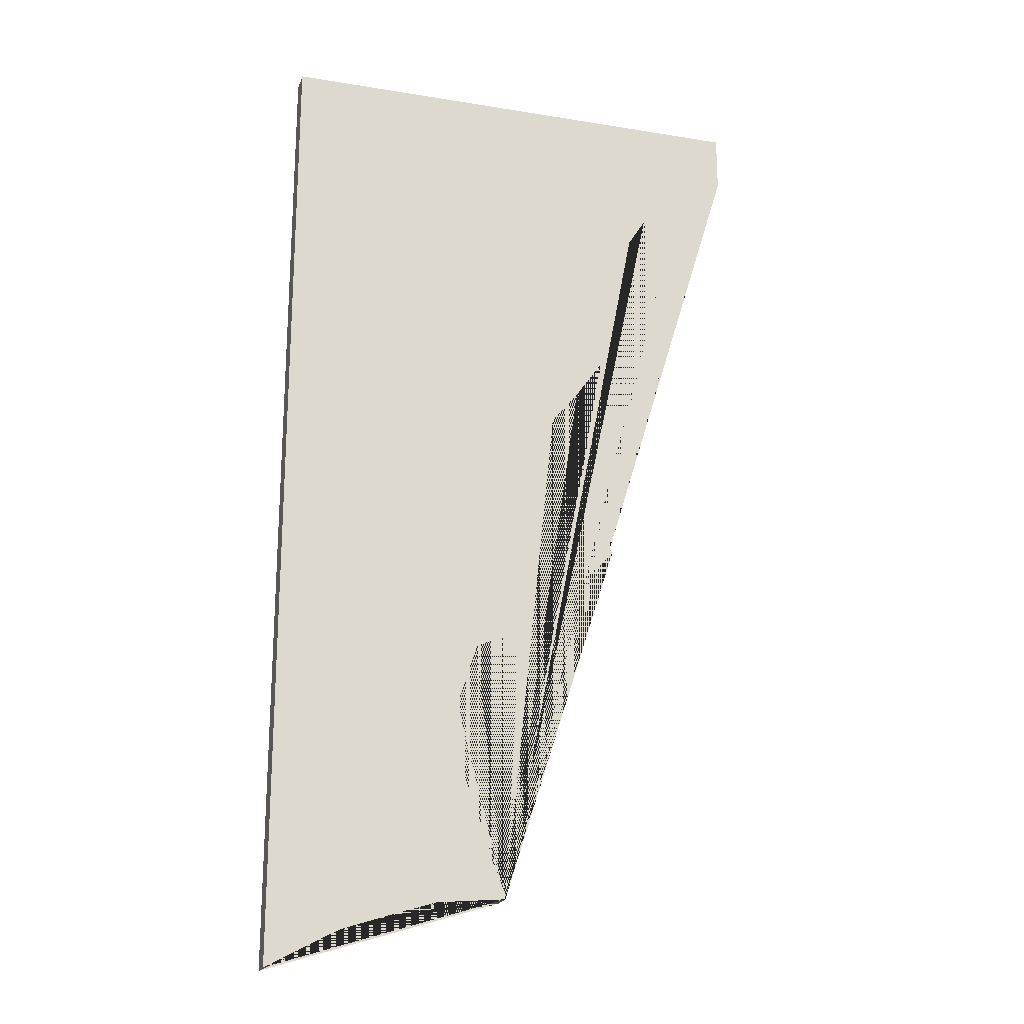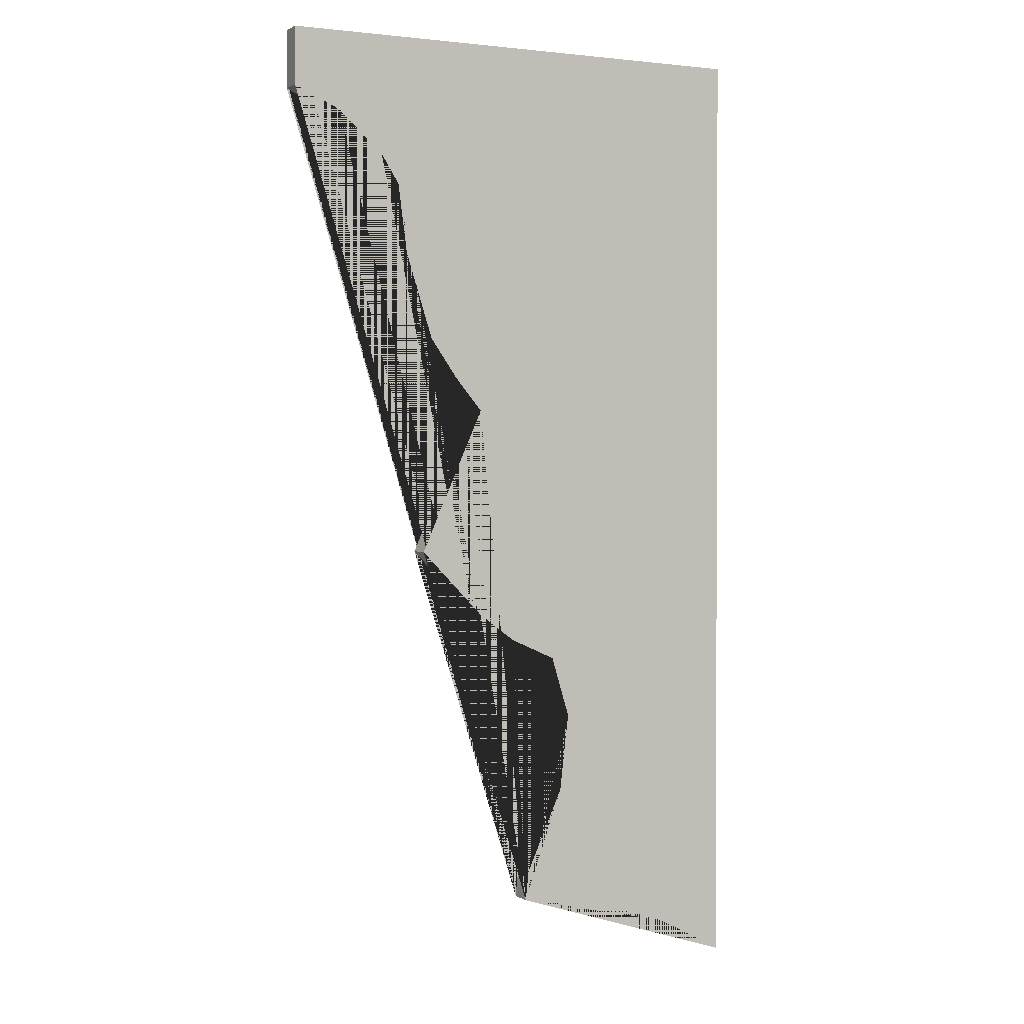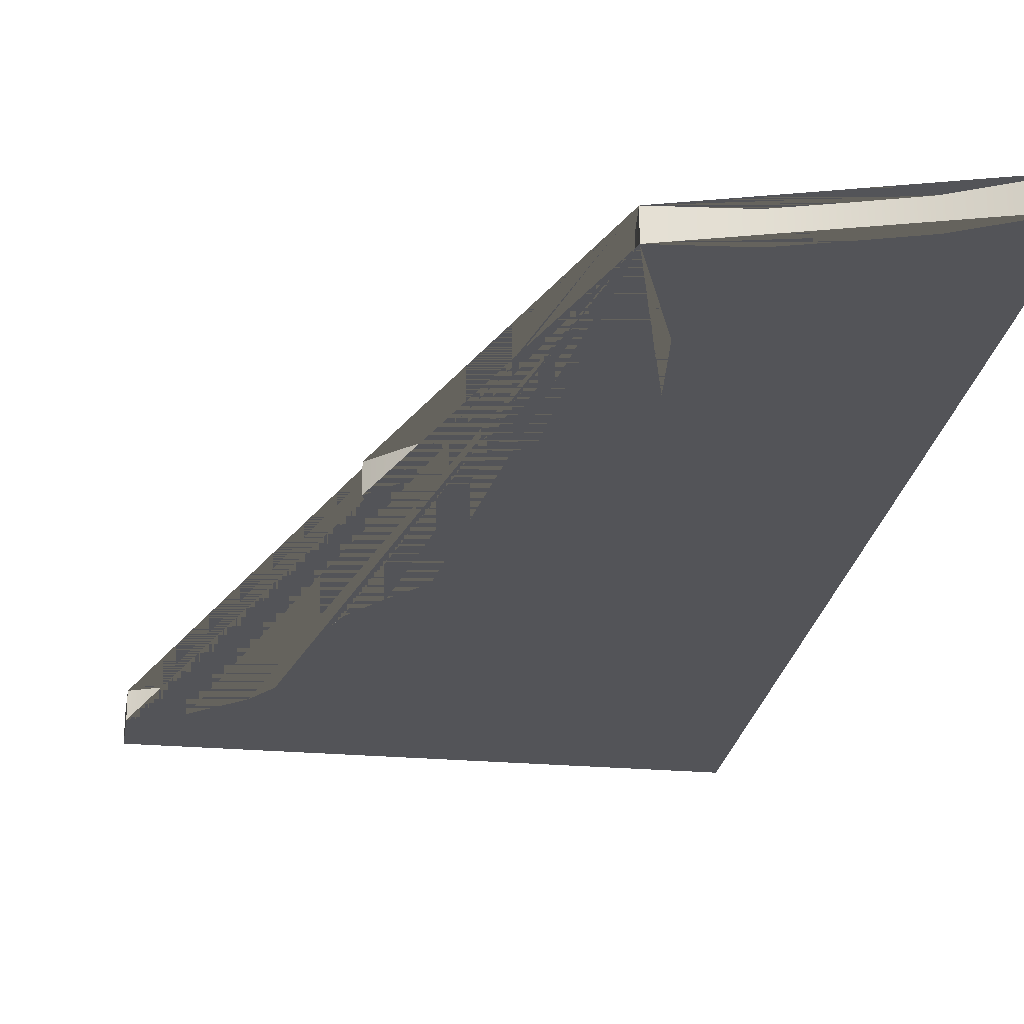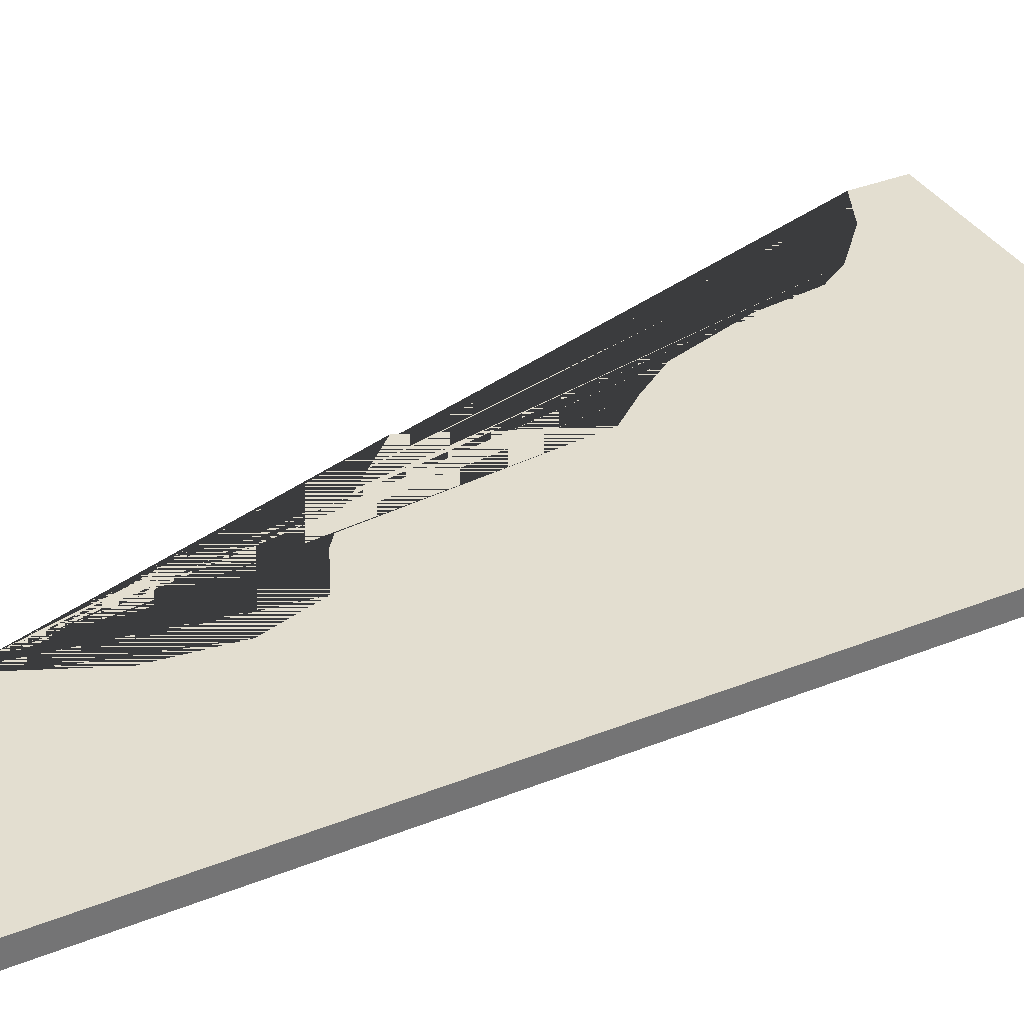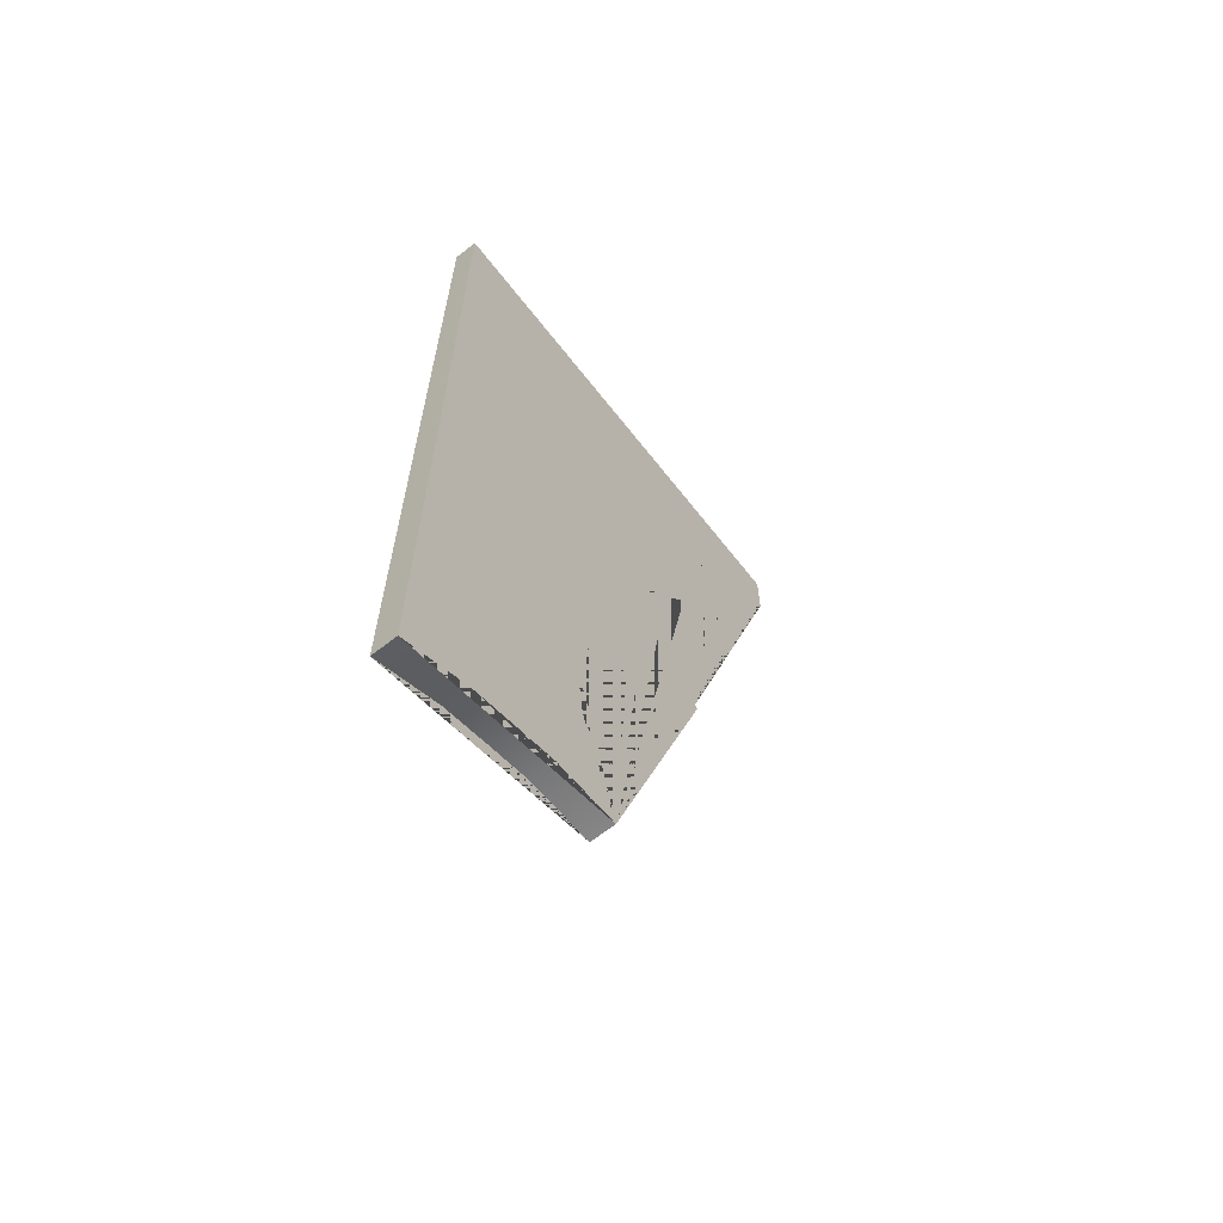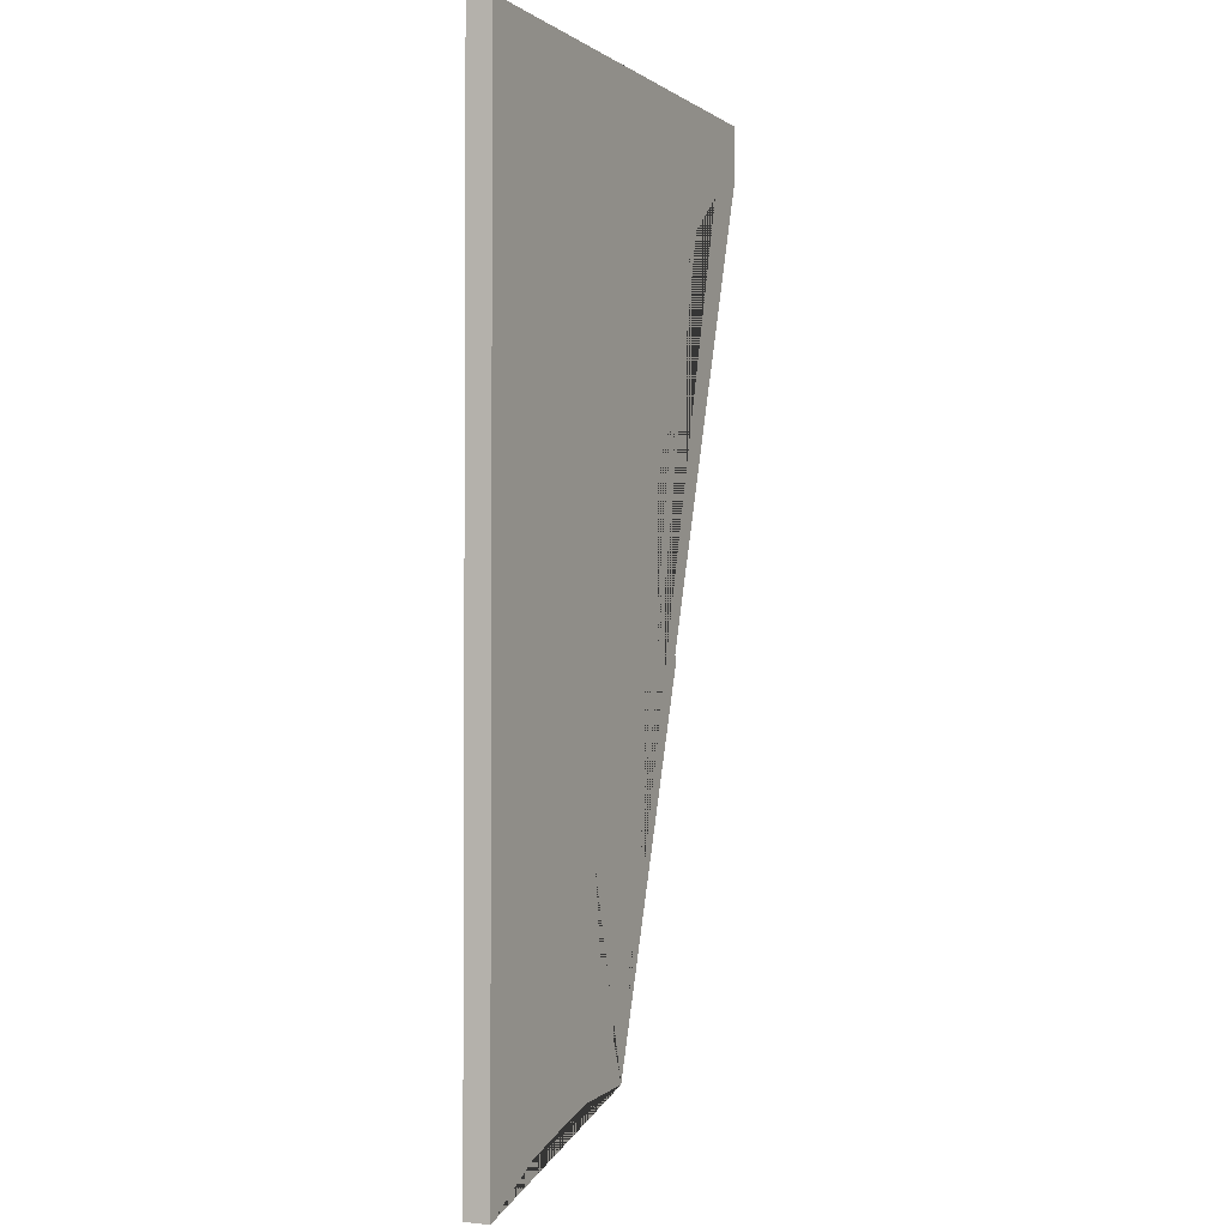
<metadata>
{"format":"obj","ext":"obj","renderer":"f3d","projection":"perspective","resolution":1024,"background":"white","views":[{"elev":-21.0,"azim":-16.3,"up":"+Z"},{"elev":1.1,"azim":154.2,"up":"+Z"},{"elev":-23.5,"azim":171.4,"up":"+Y"},{"elev":35.8,"azim":-117.7,"up":"+Y"},{"elev":-65.8,"azim":-51.9,"up":"+Z"},{"elev":-2.1,"azim":-64.1,"up":"+Z"}]}
</metadata>
<code>
o Cube.013_Cube.030
v 20 1 50
v -20 1 50
v 20 1 45.28
v 16.18 1 43.56
v 12.45 1 40.19
v 10.95 1 37.79
v 10.21 1 32.13
v 7.957 1 25.05
v 5.697 1 21.8
v 3.433 1 19.07
v 8.705 1 7.153
v 3.433 1 1.713
v 0.4076 1 -0.5282
v -3.403 1 -2.237
v -4.932 1 -7.268
v -4.173 1 -13.72
v -1.112 1 -20.57
v -20 1 -29.14
v -0.8344 1 -23.04
v -14.18 1 -26.03
v -10.32 1 -24.75
v -6.46 1 -23.55
v 20 -1 50
v -20 -1 50
v 20 -0.9999 45.28
v 16.18 -1 43.56
v 12.45 -1 40.19
v 10.95 -1 37.79
v 10.21 -0.9999 32.13
v 7.957 -1 25.05
v 5.697 -1 21.8
v 3.433 -1 19.07
v 8.705 -1 7.153
v 3.433 -1 1.713
v 0.4076 -1 -0.5282
v -3.403 -1 -2.237
v -4.932 -1 -7.268
v -4.173 -1 -13.72
v -1.112 -1 -20.57
v -20 -1 -29.14
v -0.8344 -1 -23.04
v -14.18 -1 -26.03
v -10.32 -1 -24.75
v -6.46 -1 -23.55
f 19 22 21 20 18 2 1 3 4 5 6 7 8 9 10 11 12 13 14 15 16 17
f 41 39 38 37 36 35 34 33 32 31 30 29 28 27 26 25 23 24 40 42 43 44
f 1 2 24 23
f 3 1 23 25
f 2 18 40 24
f 4 3 25 26
f 5 4 26 27
f 6 5 27 28
f 7 6 28 29
f 8 7 29 30
f 9 8 30 31
f 10 9 31 32
f 11 10 32 33
f 12 11 33 34
f 13 12 34 35
f 14 13 35 36
f 15 14 36 37
f 16 15 37 38
f 17 16 38 39
f 19 17 39 41
f 18 20 42 40
f 20 21 43 42
f 21 22 44 43
f 22 19 41 44

</code>
